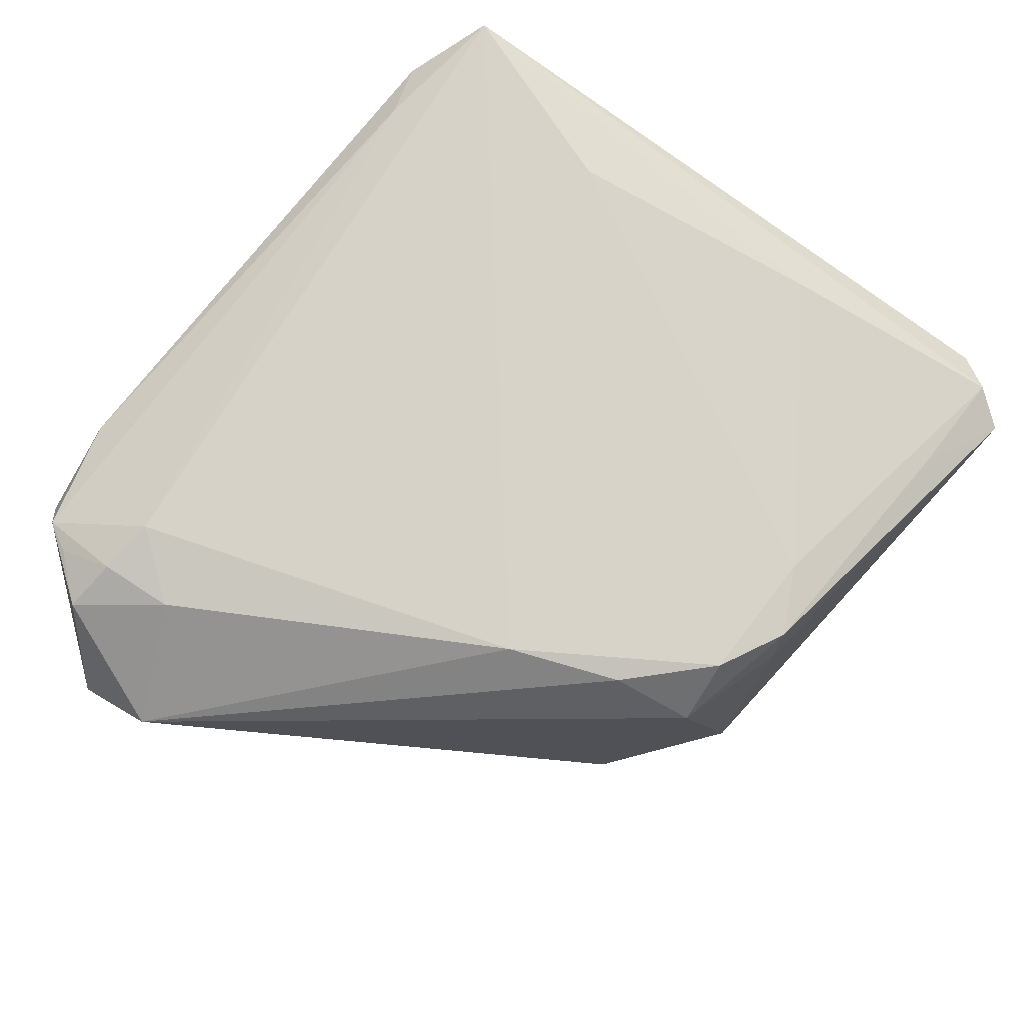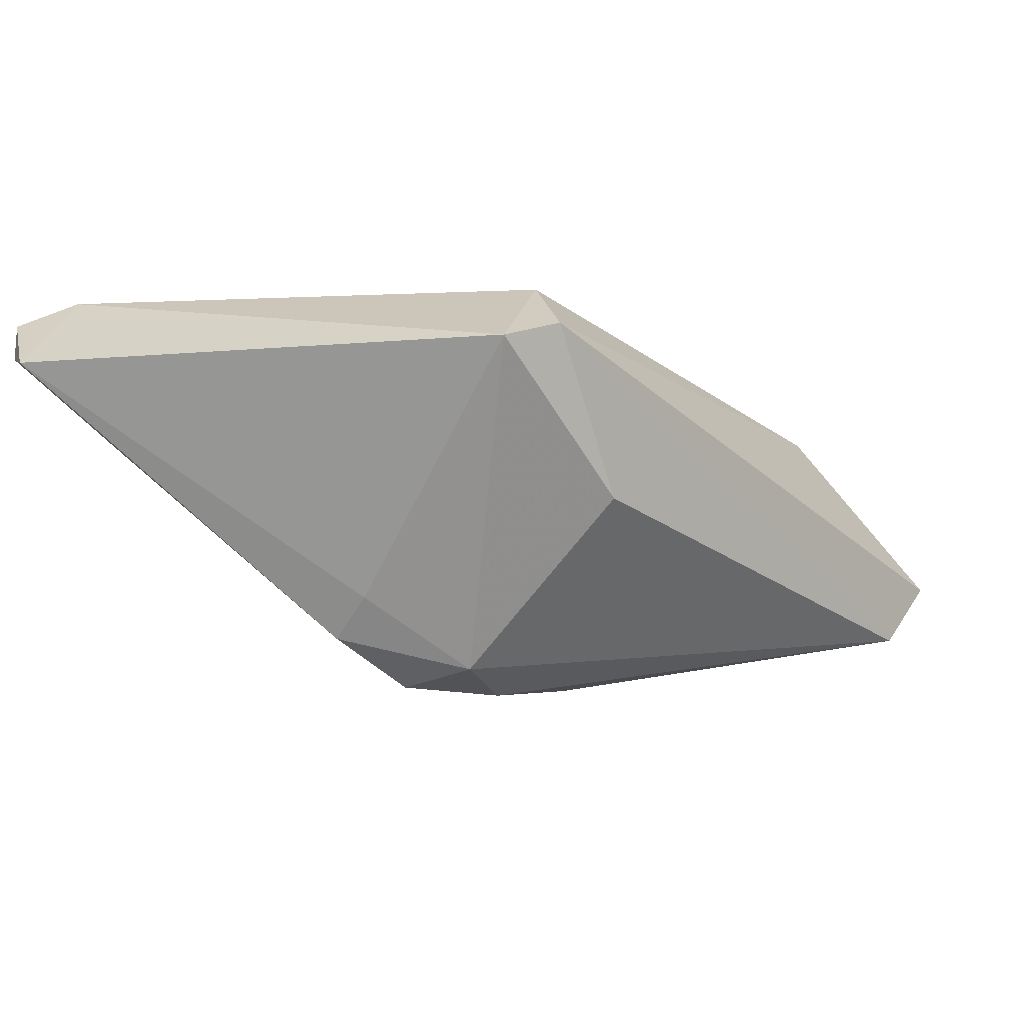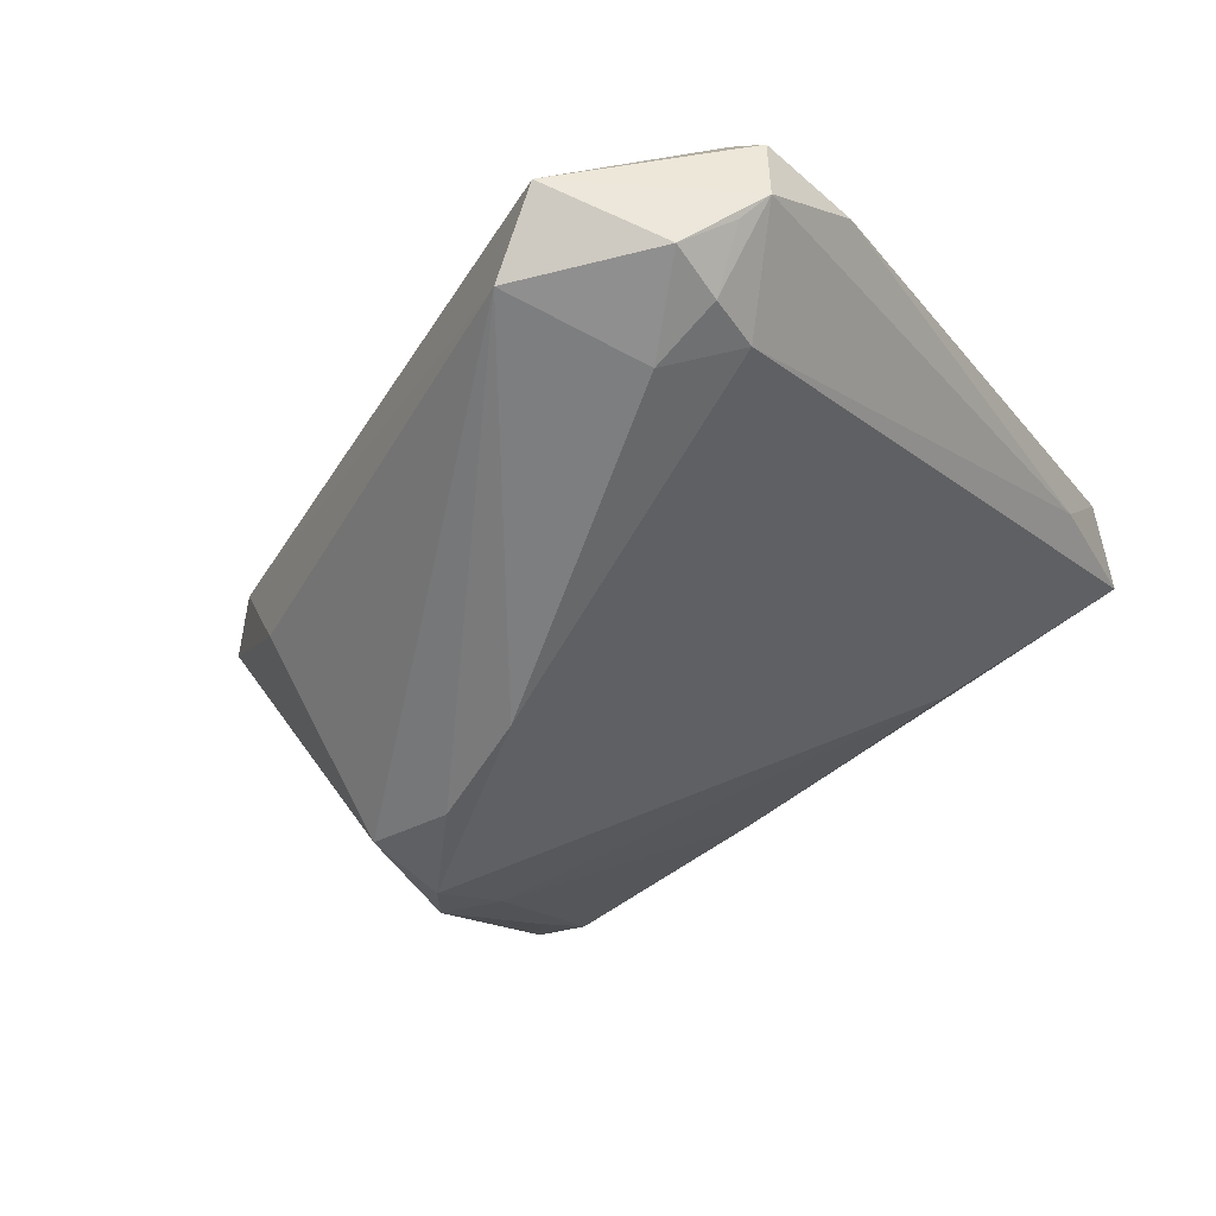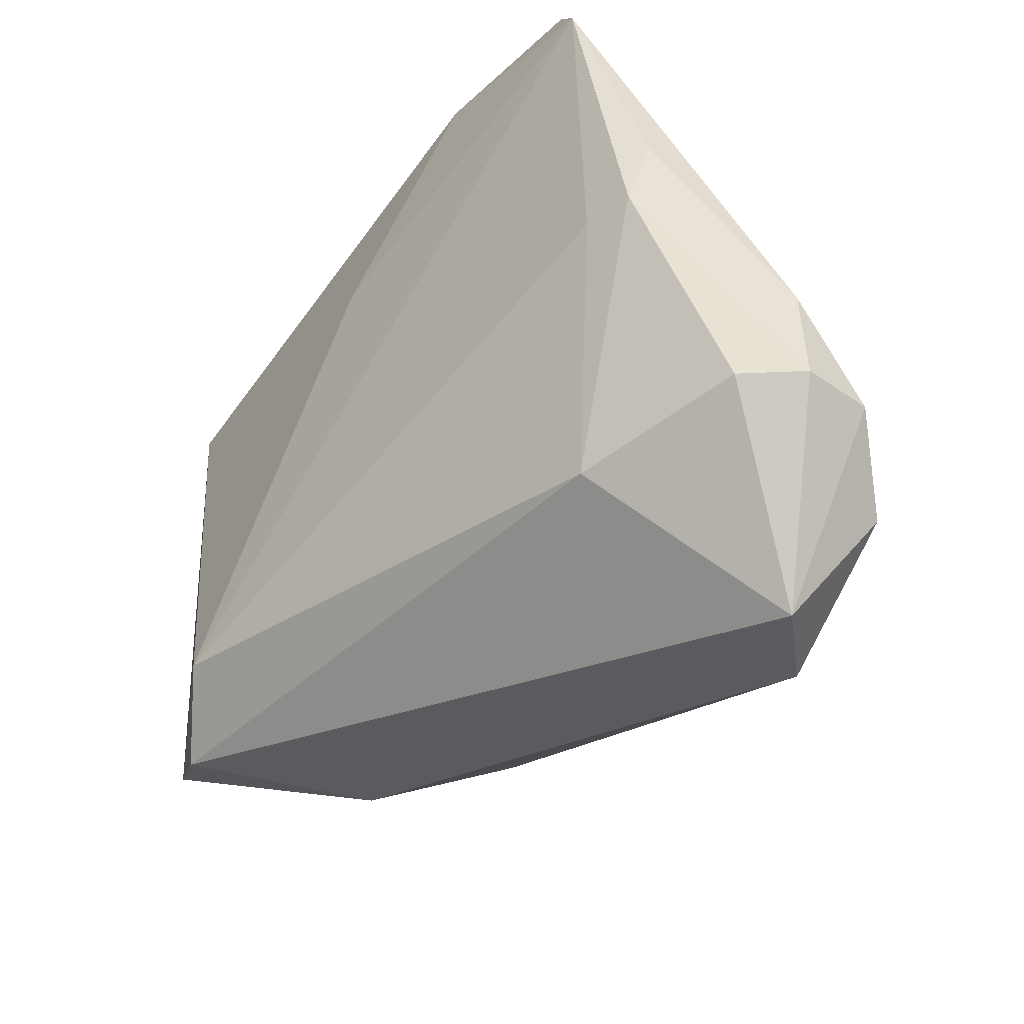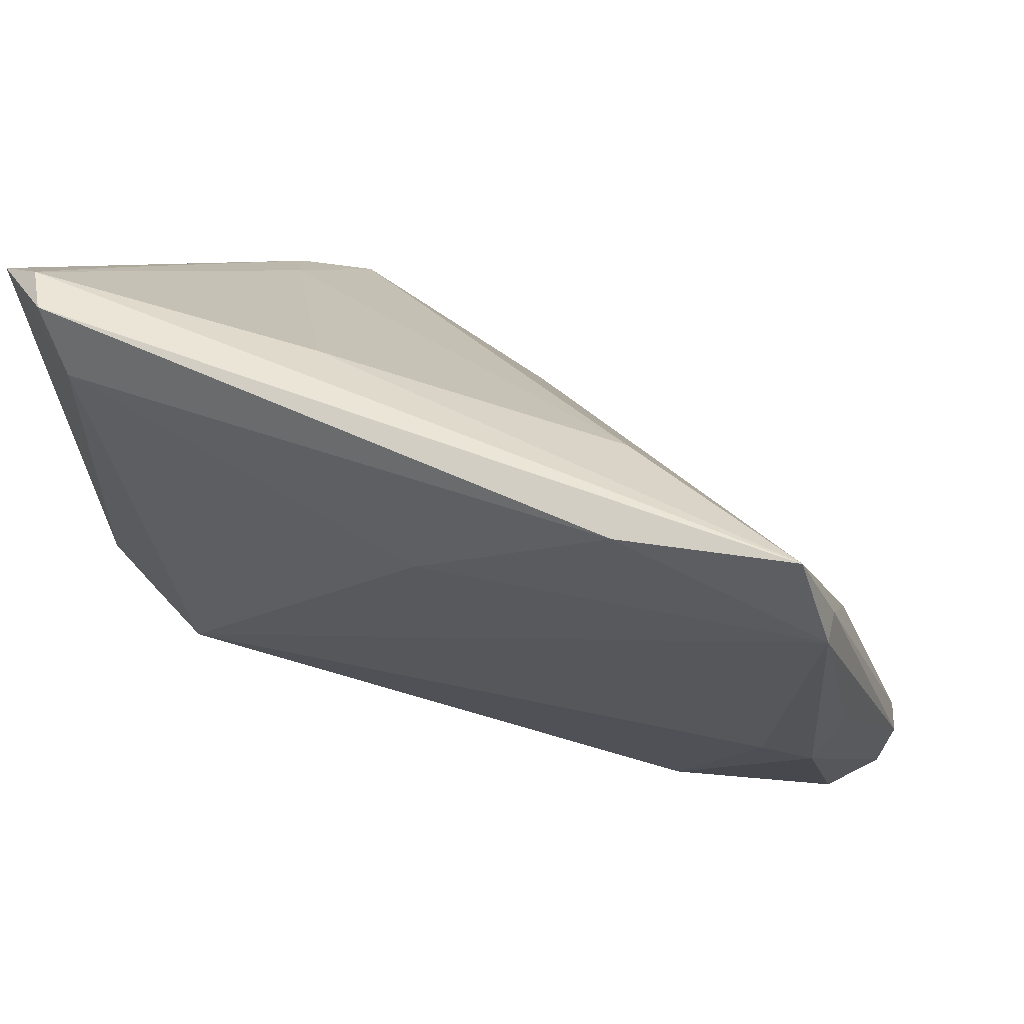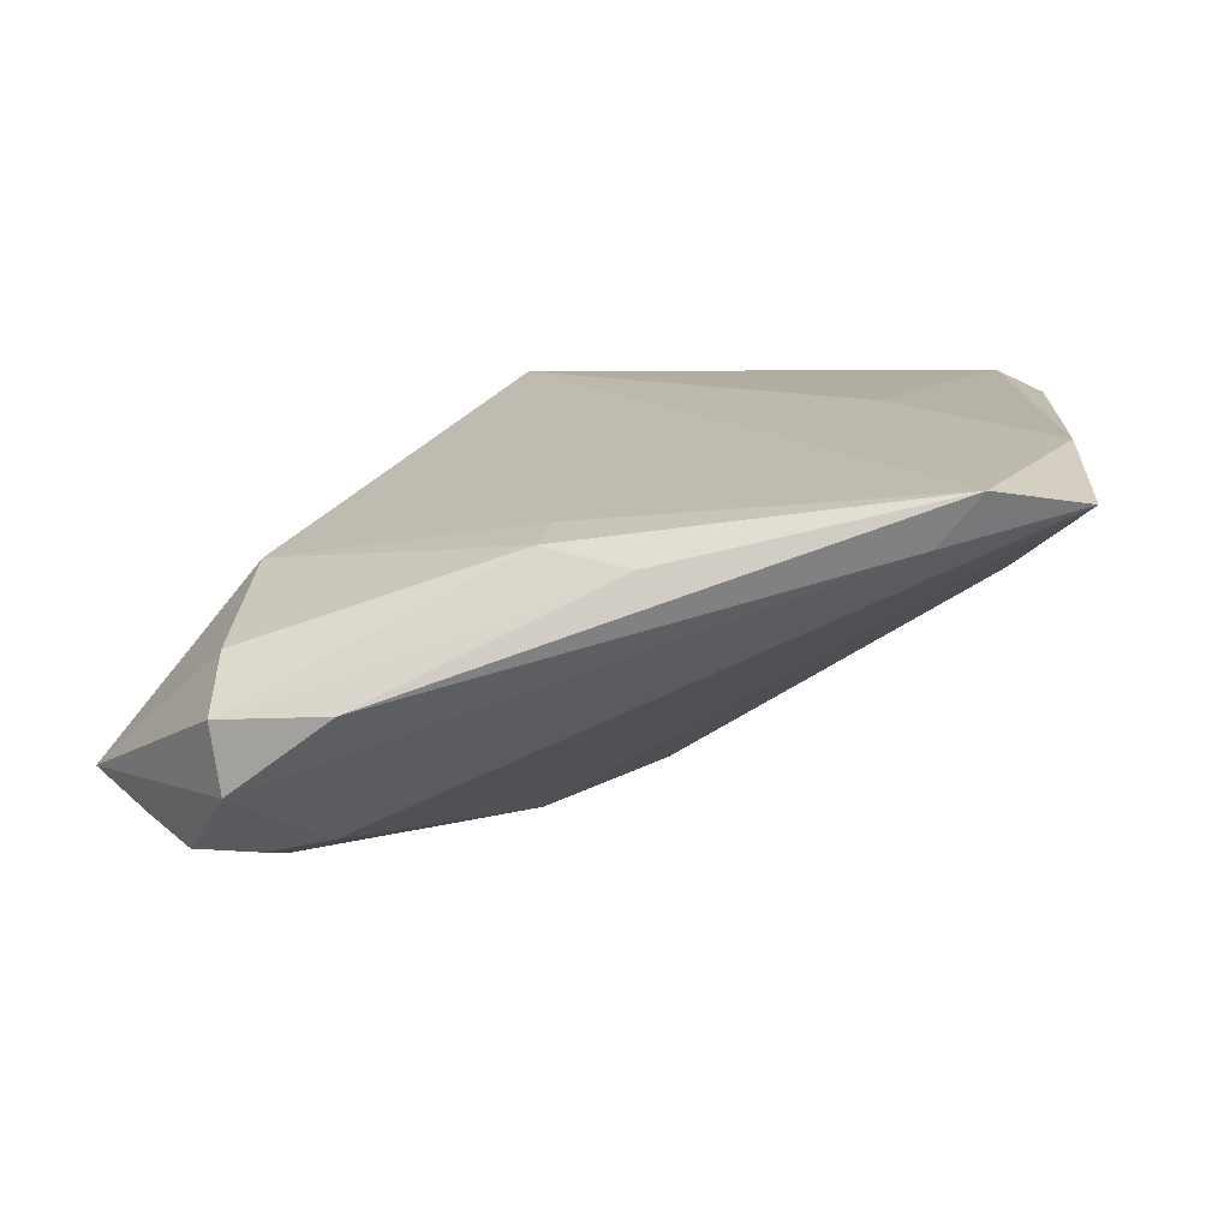
<metadata>
{"format":"obj","ext":"obj","renderer":"f3d","projection":"perspective","resolution":1024,"background":"white","views":[{"elev":-72.8,"azim":145.7,"up":"+Z"},{"elev":-3.8,"azim":-71.5,"up":"+Z"},{"elev":-52.1,"azim":41.7,"up":"+Z"},{"elev":-54.5,"azim":55.6,"up":"+Y"},{"elev":62.1,"azim":22.8,"up":"+Y"},{"elev":10.5,"azim":95.5,"up":"+Z"}]}
</metadata>
<code>
v 0.03718 -0.004 0.01124
v -0.02907 -0.02379 -0.005007
v 0.027 -0.03378 0.005722
v -0.01515 0.04187 0.007913
v 0.02602 -0.04603 -0.02065
v -0.03011 -0.01492 0.01895
v 0.03189 -0.03054 -0.0225
v -0.04125 0.03288 0.001619
v 0.04484 0.004339 0.008132
v -0.02852 -0.006436 -0.0242
v -0.02719 0.002001 -0.02634
v 0.04271 -0.004912 0.009926
v 0.01643 0.03873 0.004314
v -0.04435 0.04403 0.0116
v 0.0401 -0.03121 -0.02021
v -0.03298 0.008183 -0.02071
v -0.04492 -0.0161 0.01166
v 0.04558 -0.03421 -0.01563
v 0.04996 -0.02198 -0.004682
v 0.04079 0.03073 0.009643
v -0.0005081 0.02588 0.01895
v -0.004893 -0.01034 -0.02701
v -0.04141 0.04557 0.01598
v 0.03345 -0.04917 -0.01381
v 0.04855 -0.03294 -0.01286
v 0.04106 -0.038 -0.01975
v 0.03717 0.04557 0.0135
v -0.03502 0.003963 -0.01606
v -0.04887 0.0406 0.01054
v 0.01969 0.04447 0.01742
v 0.04919 -0.03392 -0.005395
v 0.03889 -0.02461 -0.0191
v -0.03037 0.01506 -0.01537
v -0.01786 -0.006175 -0.02738
v 0.04473 -0.03361 0.0001986
v -0.03756 0.03973 0.01895
v -0.03878 -0.02048 0.01362
v 0.04155 0.03536 0.01524
f 38 6 1
f 6 3 1
f 21 6 38
f 21 36 6
f 24 3 37
f 37 3 6
f 37 5 24
f 2 5 37
f 10 5 2
f 22 27 32
f 32 7 22
f 22 7 5
f 4 27 13
f 13 22 11
f 27 22 13
f 23 36 30
f 30 27 23
f 38 27 30
f 30 21 38
f 36 21 30
f 33 13 11
f 4 13 33
f 9 19 38
f 35 3 24
f 6 36 17
f 17 37 6
f 2 37 17
f 17 10 2
f 5 7 26
f 24 5 26
f 26 25 24
f 18 25 26
f 5 10 34
f 34 22 5
f 34 10 11
f 11 22 34
f 19 25 20
f 38 19 20
f 20 27 38
f 32 27 20
f 20 25 32
f 12 1 3
f 3 35 12
f 38 1 12
f 12 9 38
f 24 25 31
f 31 35 24
f 31 25 19
f 31 12 35
f 19 9 31
f 9 12 31
f 29 36 23
f 29 17 36
f 15 7 32
f 15 26 7
f 18 26 15
f 32 25 15
f 15 25 18
f 14 29 23
f 23 27 14
f 14 27 4
f 4 33 14
f 16 33 11
f 11 10 16
f 8 14 33
f 33 16 8
f 29 14 8
f 8 16 29
f 10 17 28
f 28 16 10
f 17 29 28
f 29 16 28

</code>
